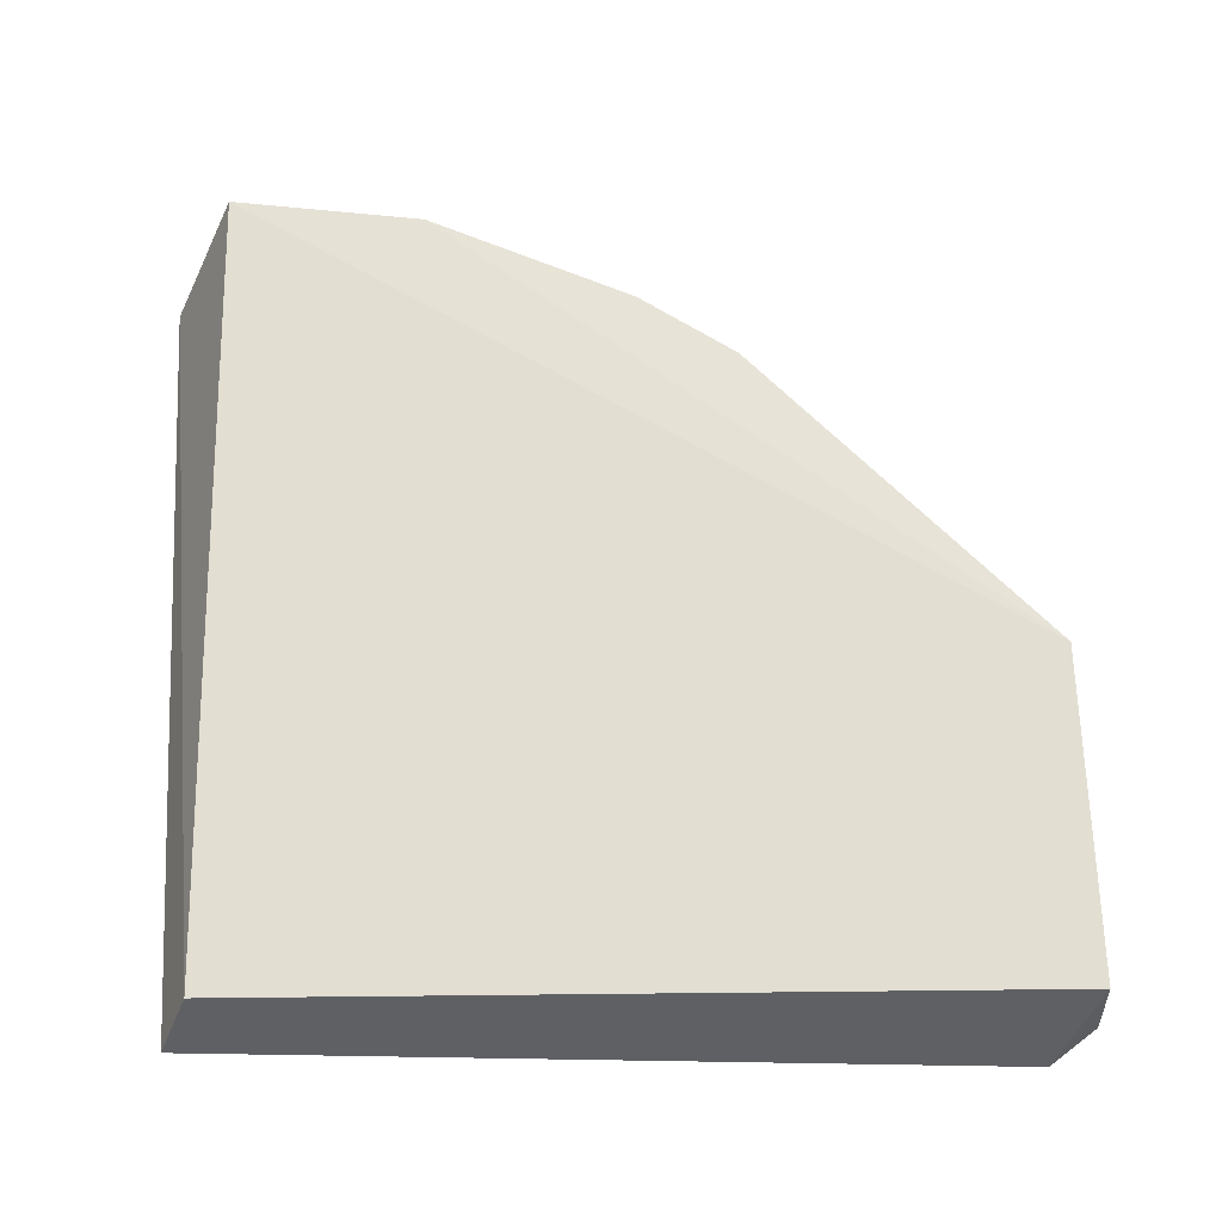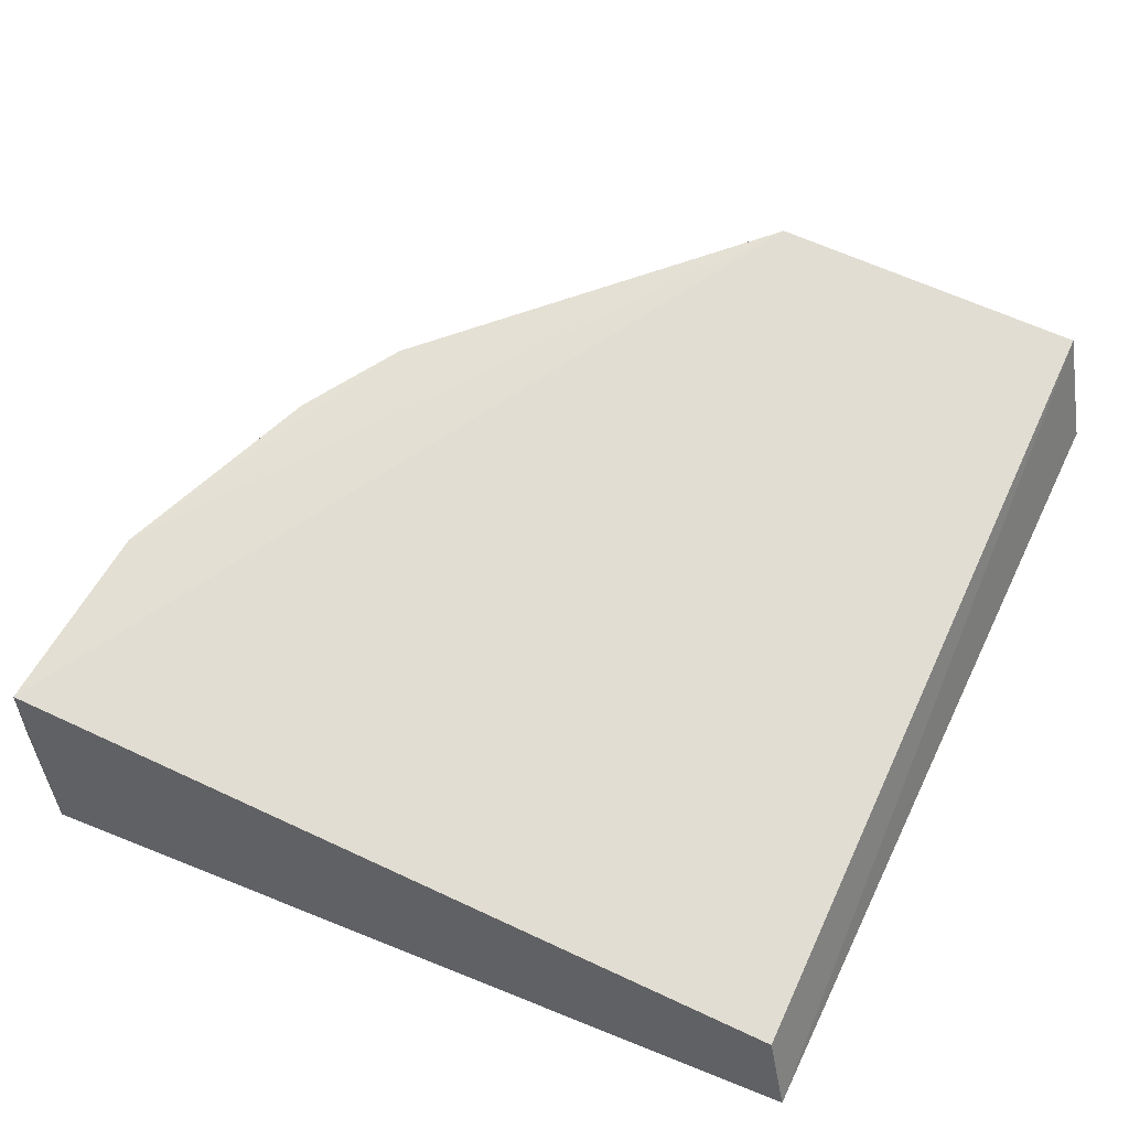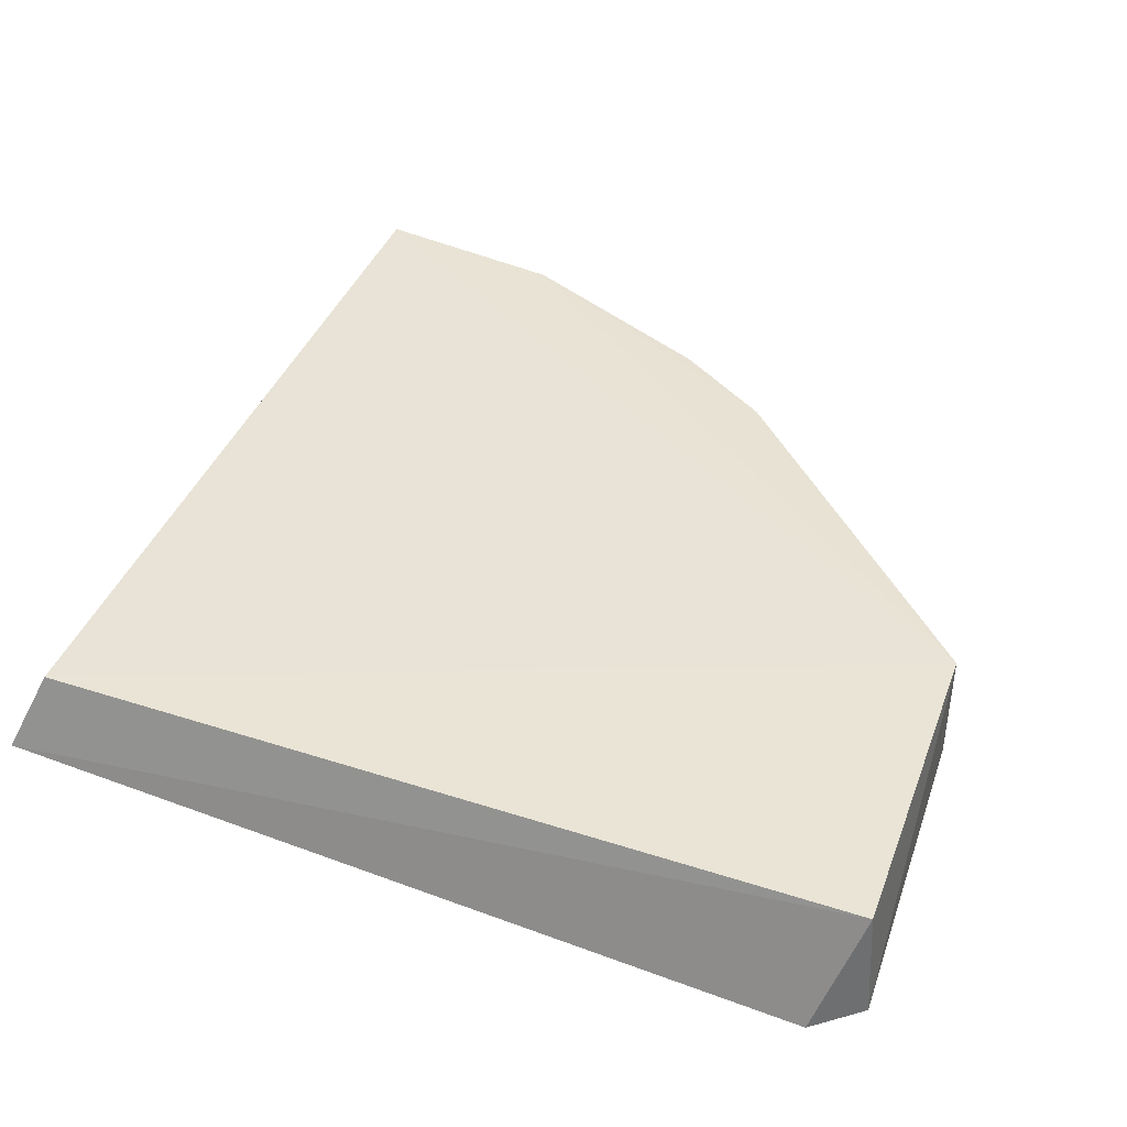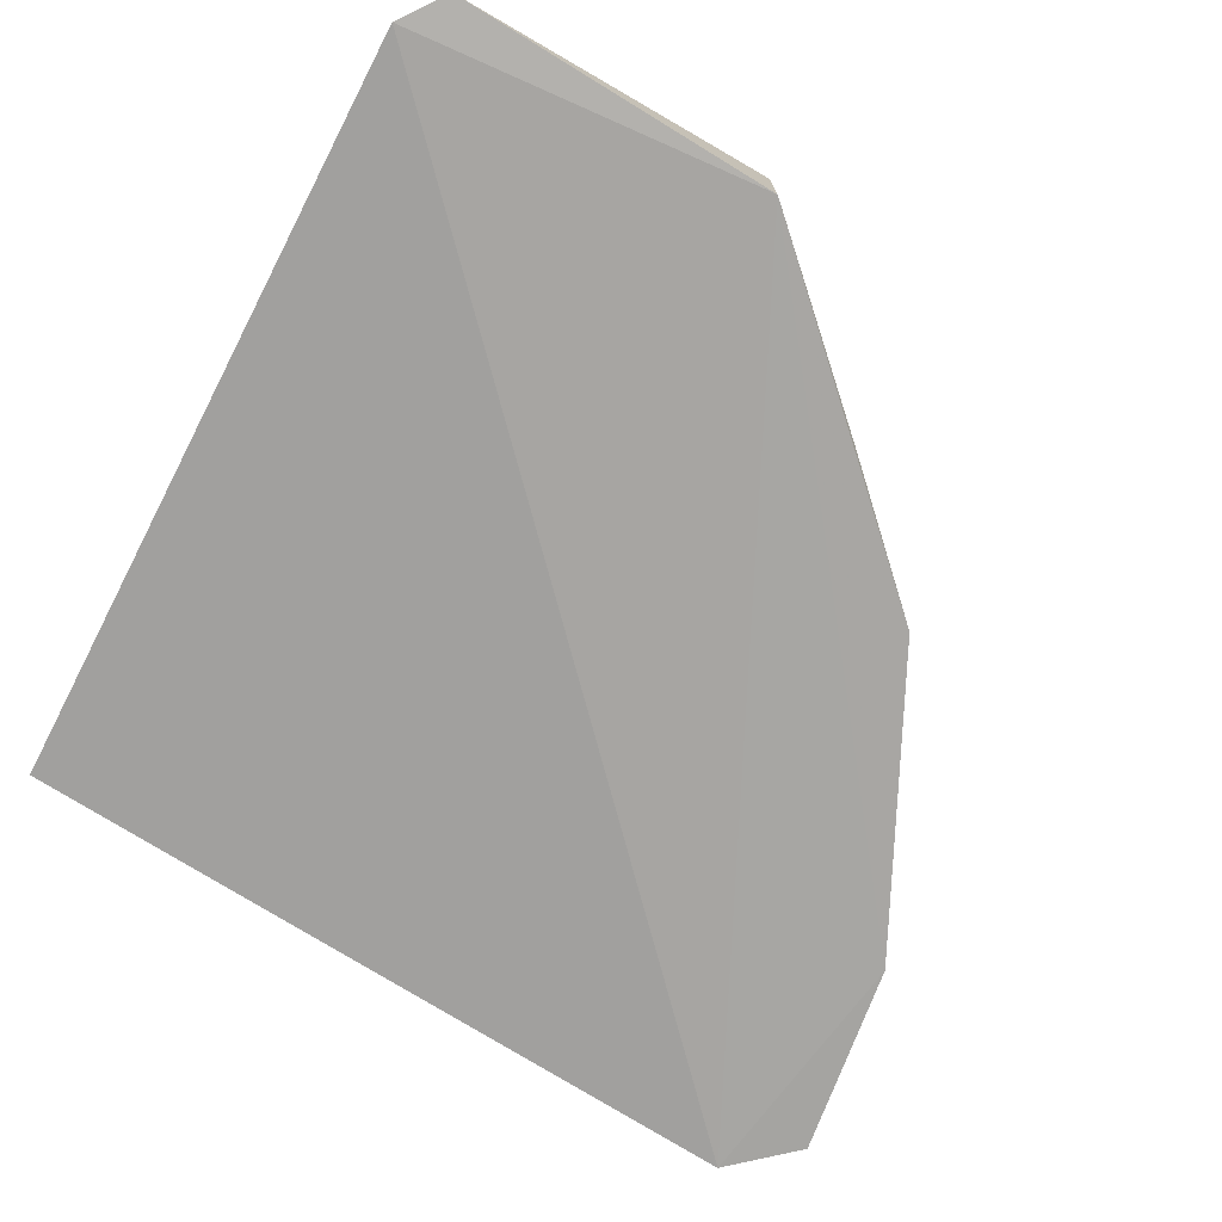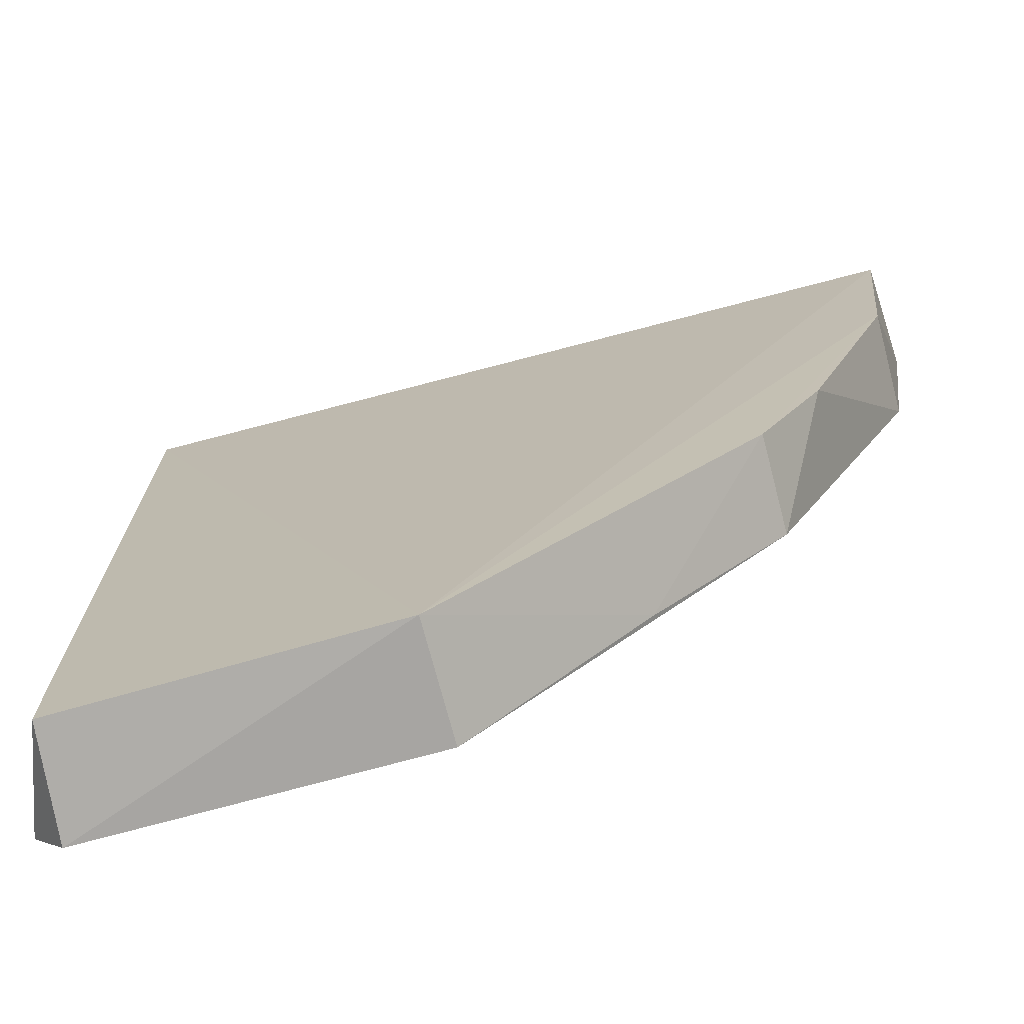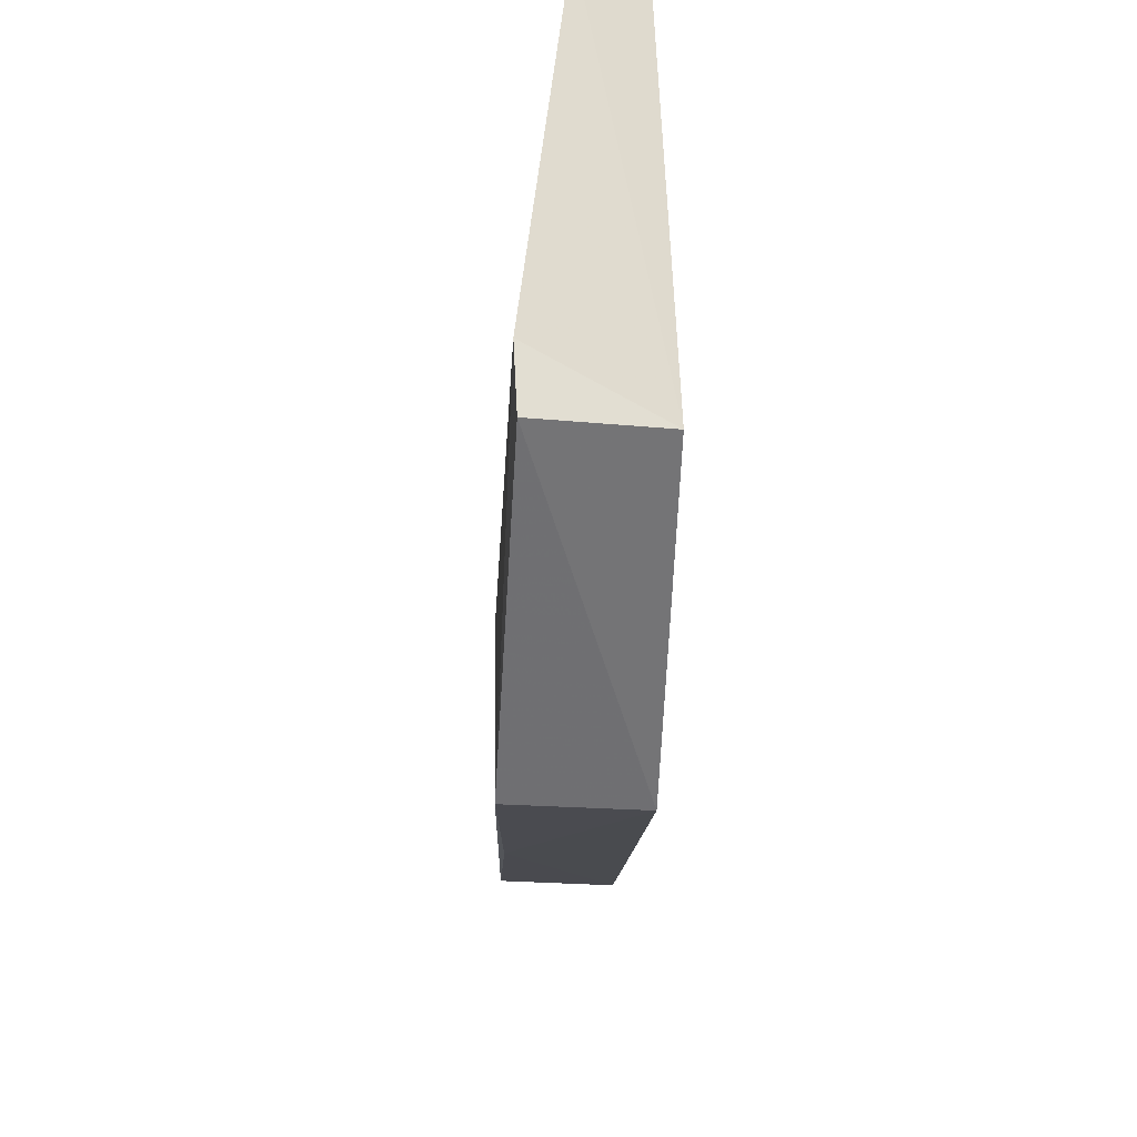
<metadata>
{"format":"obj","ext":"obj","renderer":"f3d","projection":"perspective","resolution":1024,"background":"white","views":[{"elev":67.3,"azim":89.4,"up":"+Y"},{"elev":68.0,"azim":24.9,"up":"+Y"},{"elev":42.0,"azim":111.2,"up":"+Y"},{"elev":-73.6,"azim":151.6,"up":"+Y"},{"elev":-72.9,"azim":-165.3,"up":"+Z"},{"elev":-57.7,"azim":87.1,"up":"+Z"}]}
</metadata>
<code>
v -0.262 0.2351 -0.1848
v -0.1203 0.2645 -0.006235
v -0.3485 0.2645 -0.006235
v -0.2121 0.2657 -0.2319
v -0.3306 0.2309 0.01195
v -0.1082 0.2317 -0.2235
v -0.1116 0.2434 0.002483
v -0.1203 0.2645 -0.2344
v -0.3176 0.2628 -0.1203
v -0.3426 0.2342 -0.06131
v -0.2121 0.2322 -0.2319
v -0.2996 0.235 -0.1483
v -0.118 0.2331 -0.2367
v -0.3504 0.2331 -0.004268
v -0.3426 0.2637 -0.06131
v -0.2996 0.2629 -0.1483
f 15 4 16
f 3 2 4
f 2 3 5
f 2 5 7
f 5 6 7
f 7 6 8
f 4 2 8
f 2 7 8
f 1 4 11
f 6 5 11
f 5 10 11
f 11 10 12
f 10 9 12
f 1 11 12
f 8 6 13
f 4 8 13
f 11 4 13
f 6 11 13
f 5 3 14
f 10 5 14
f 10 14 15
f 3 4 15
f 9 10 15
f 14 3 15
f 9 15 16
f 4 1 16
f 1 12 16
f 12 9 16

</code>
